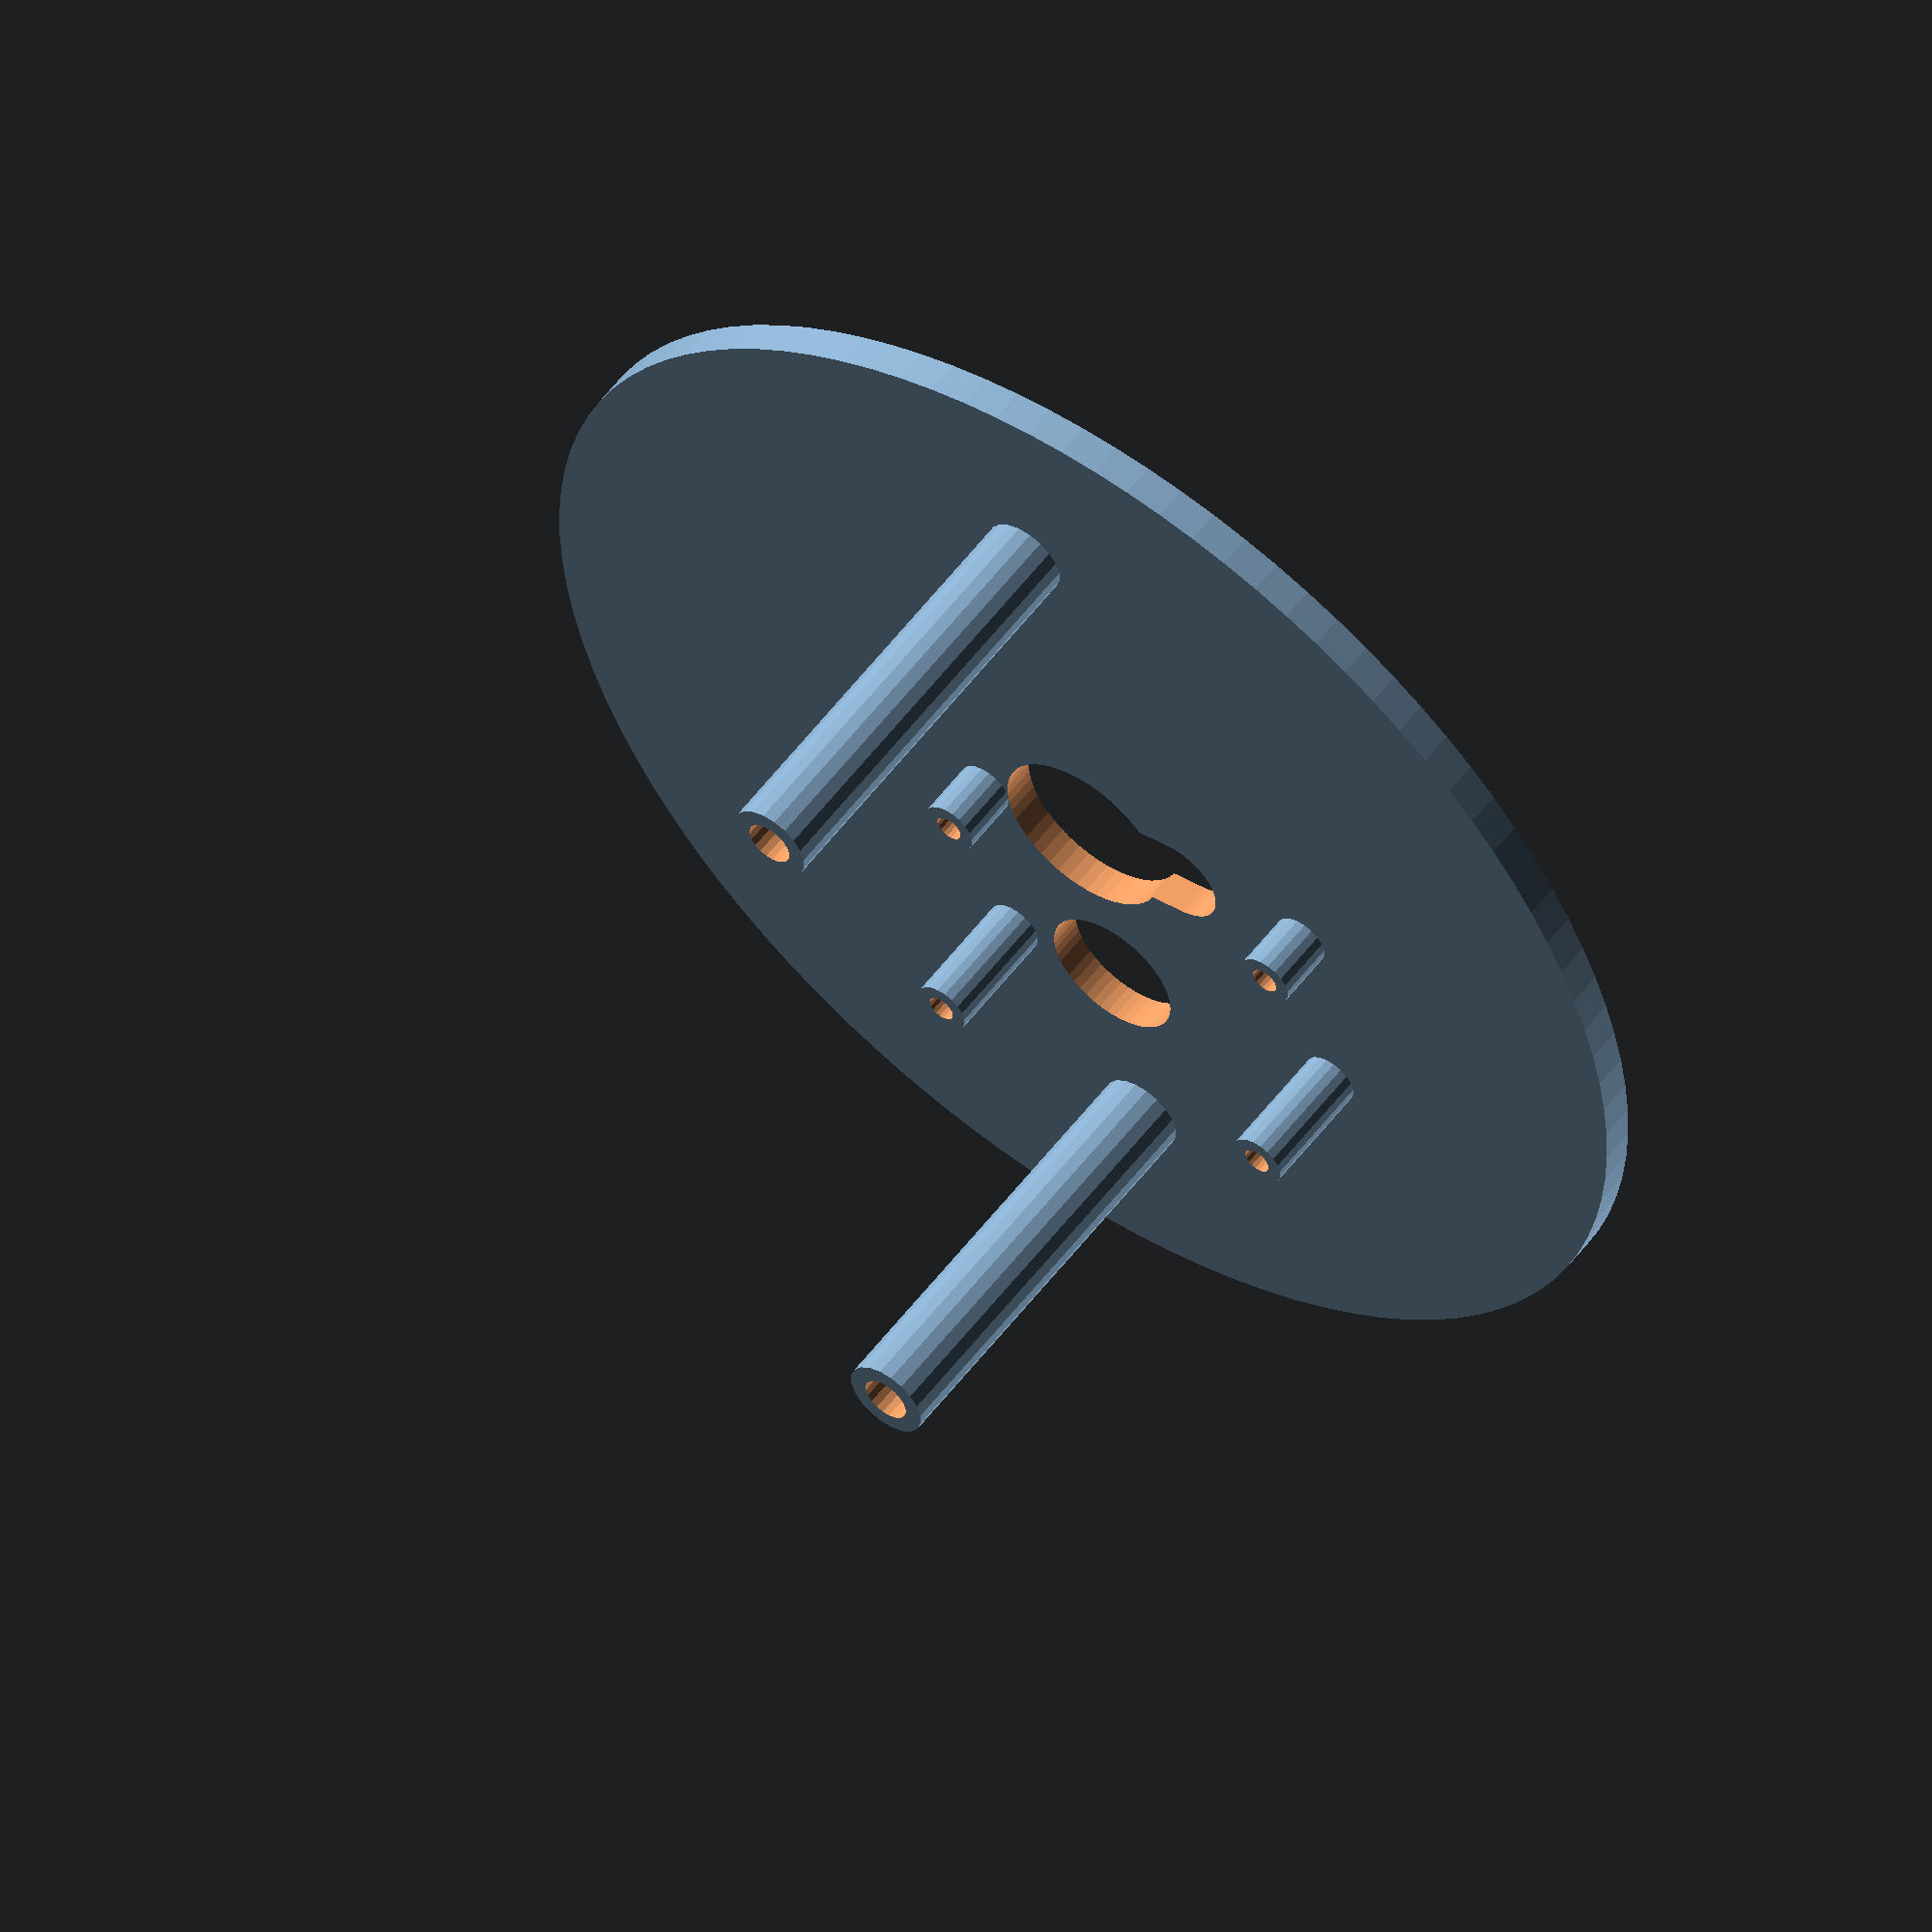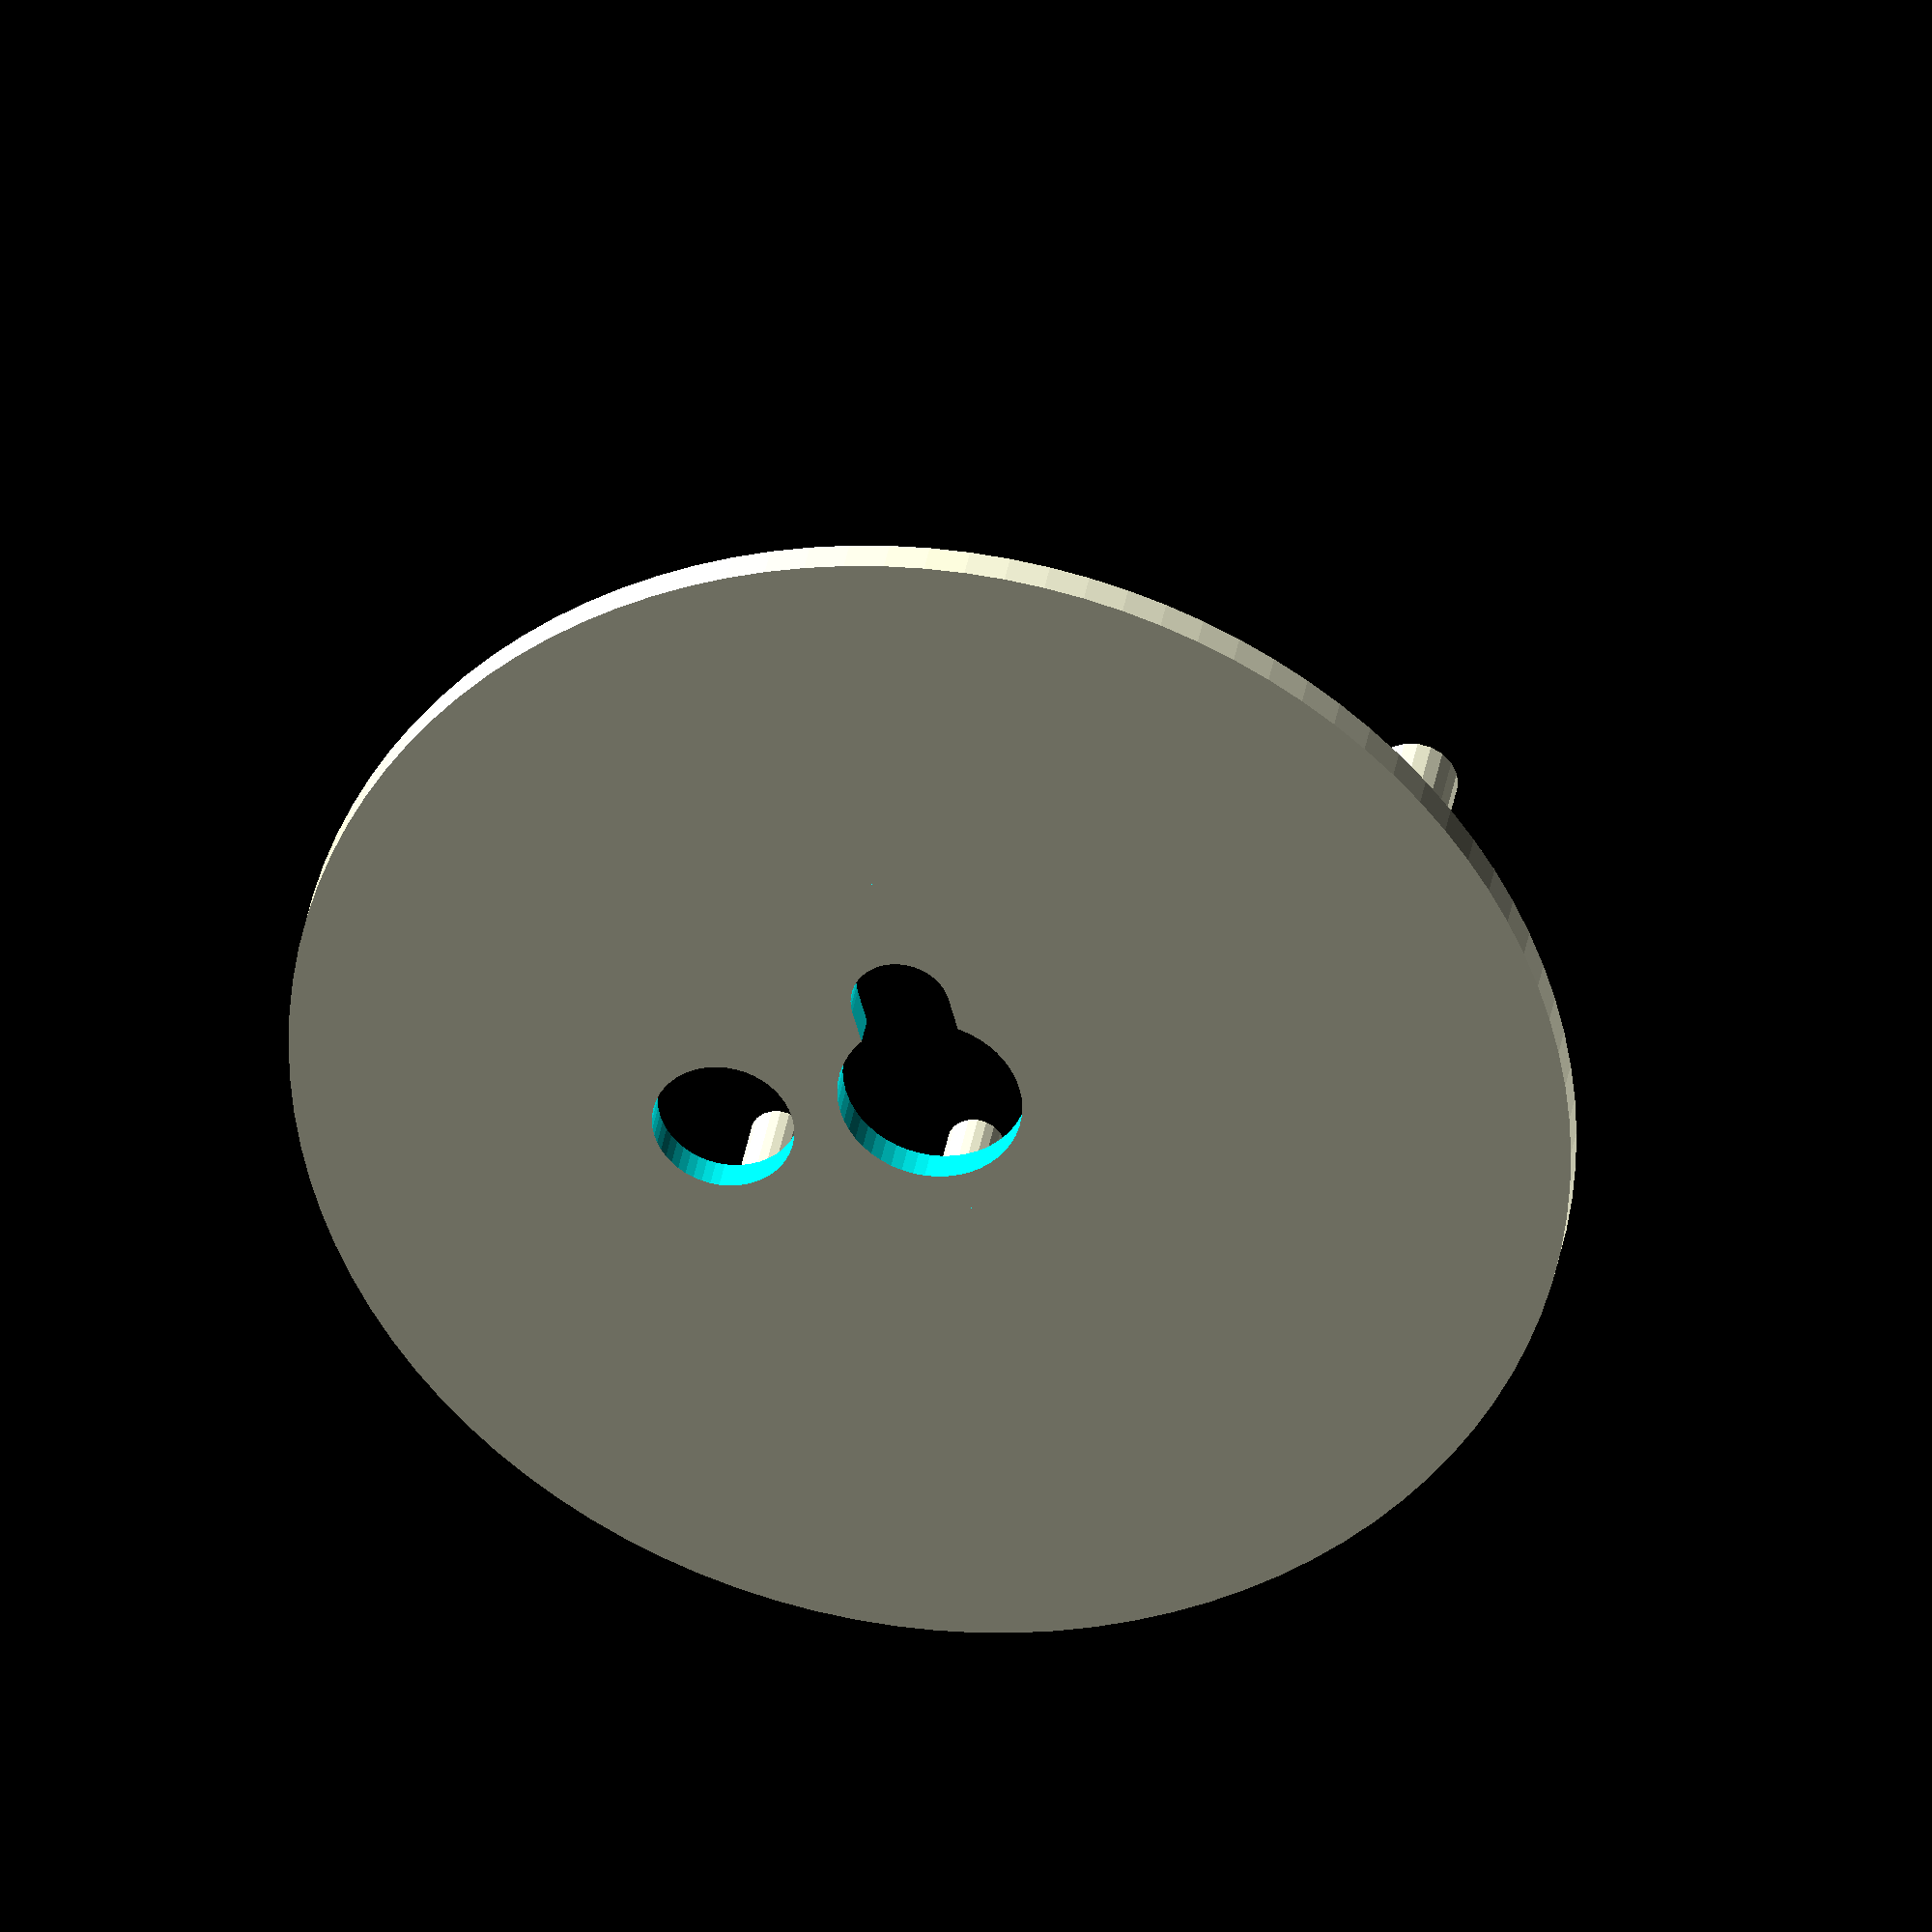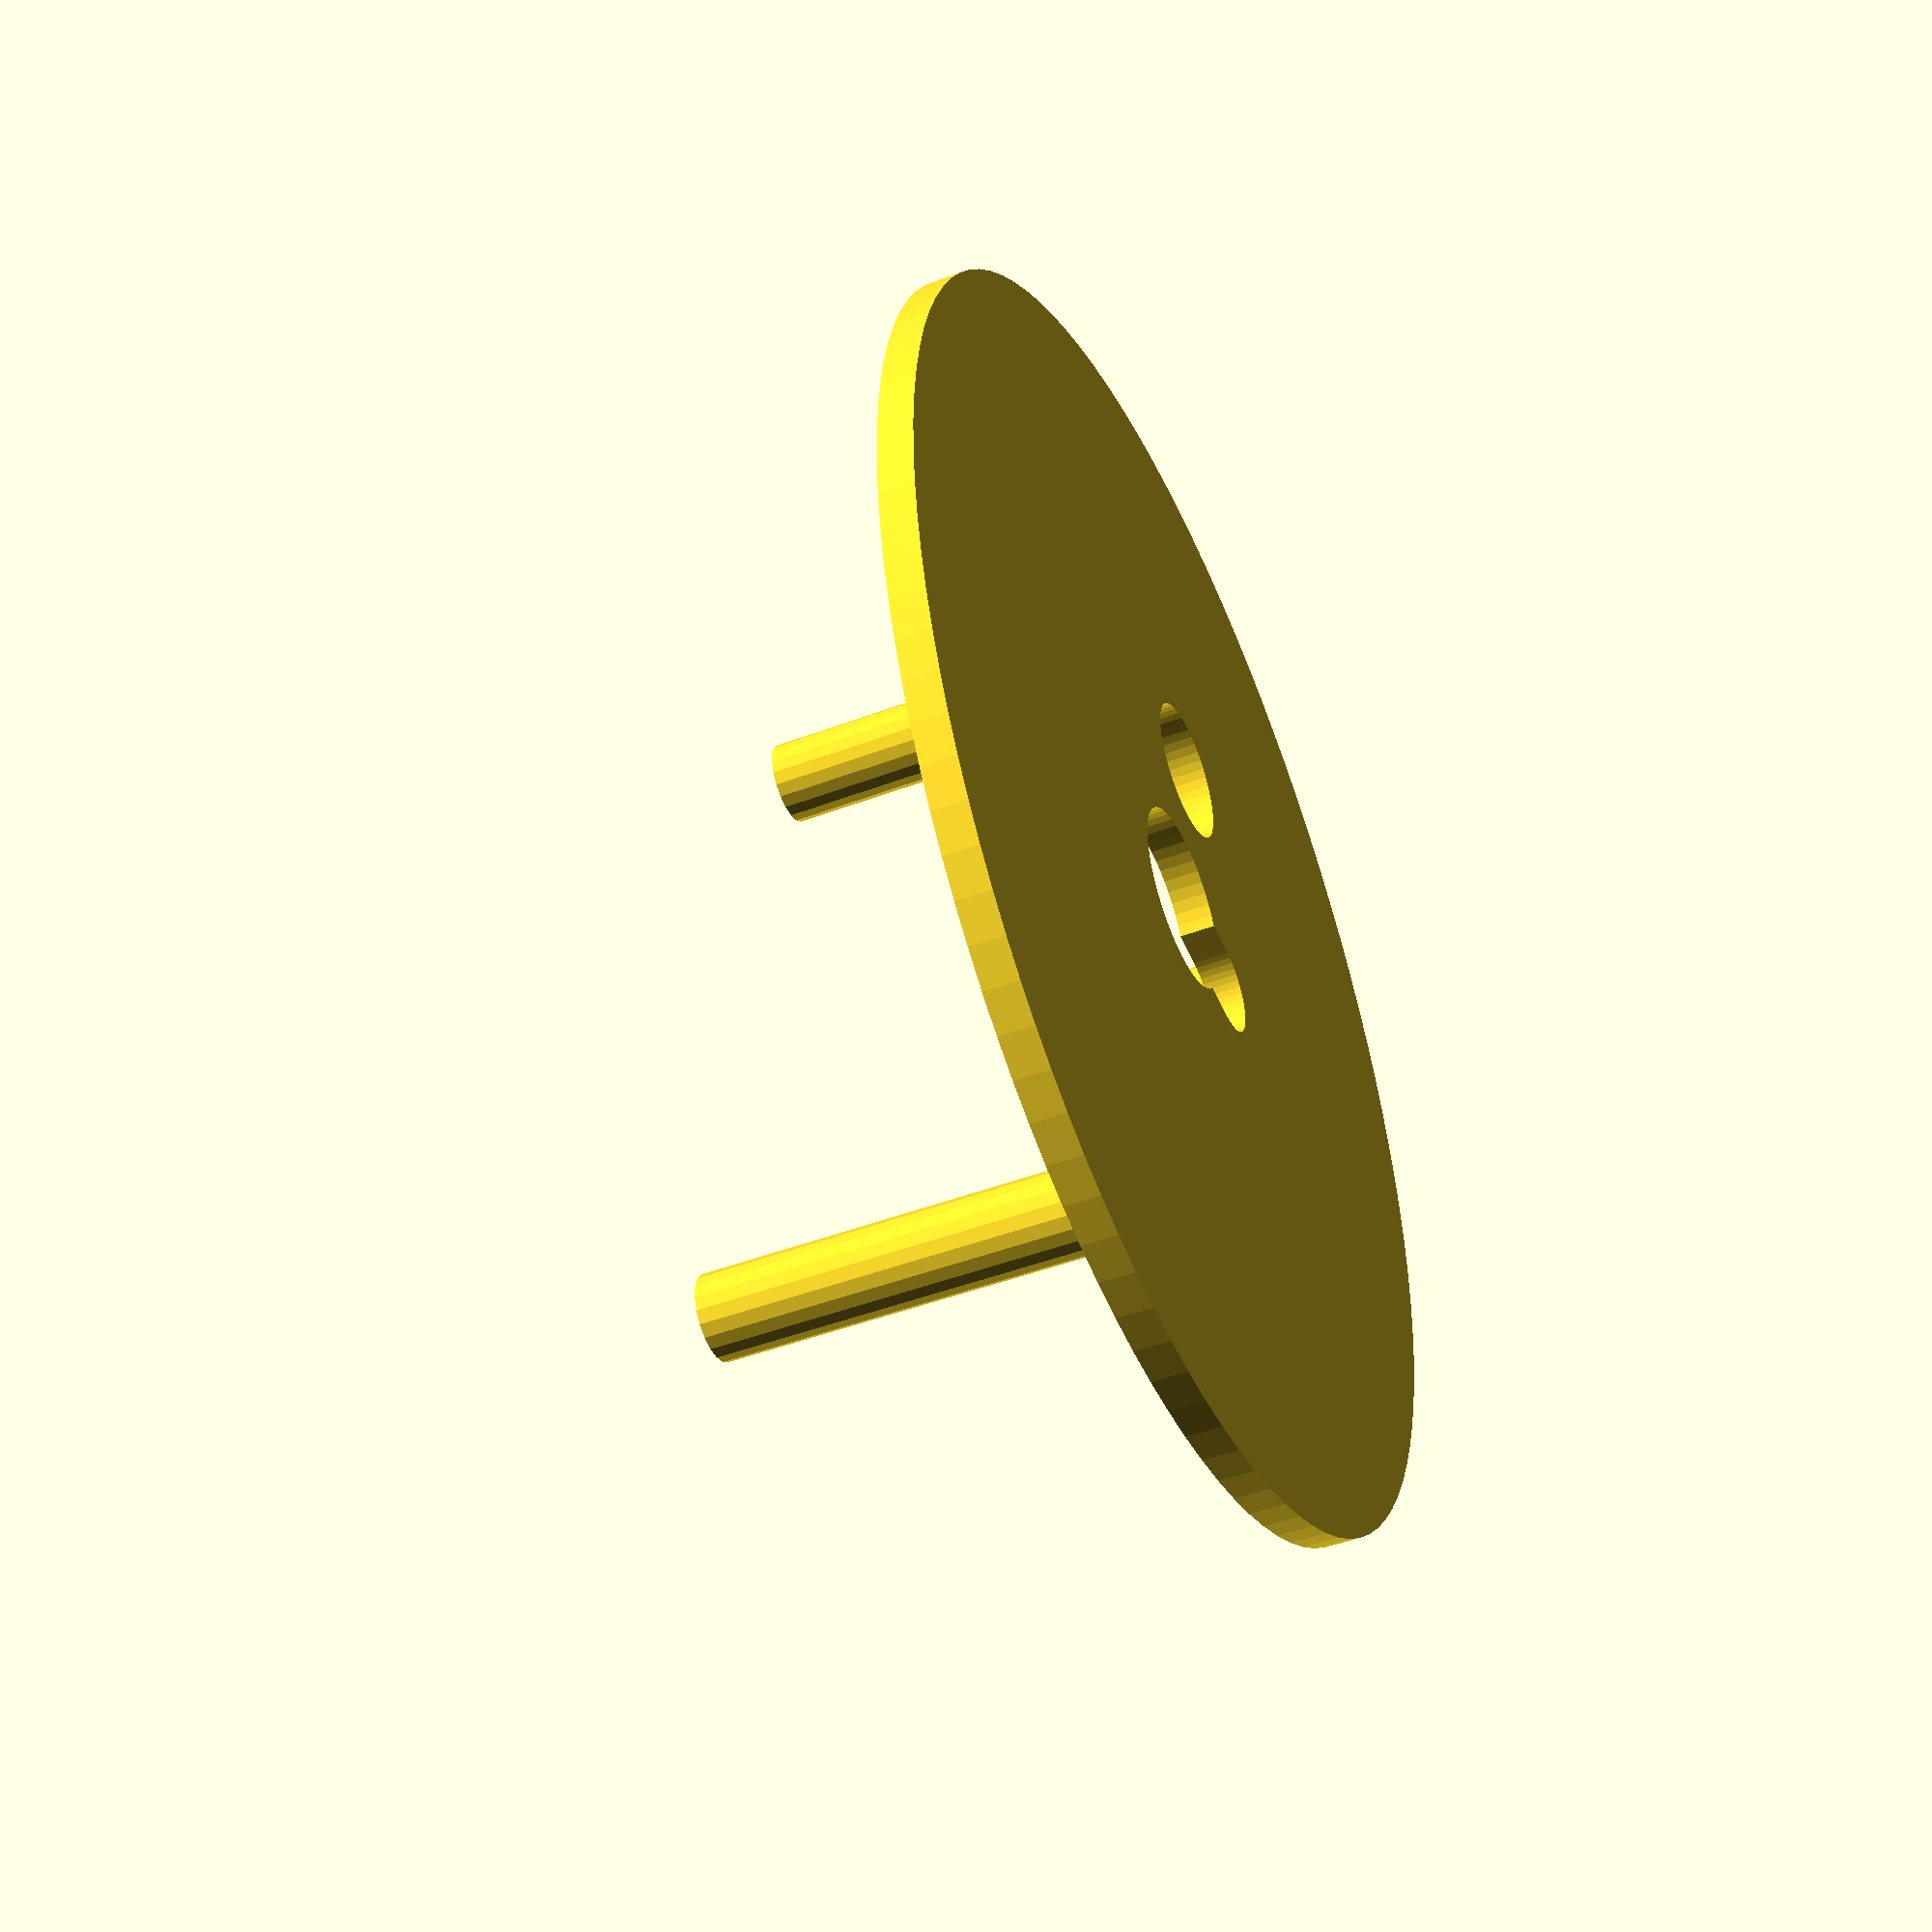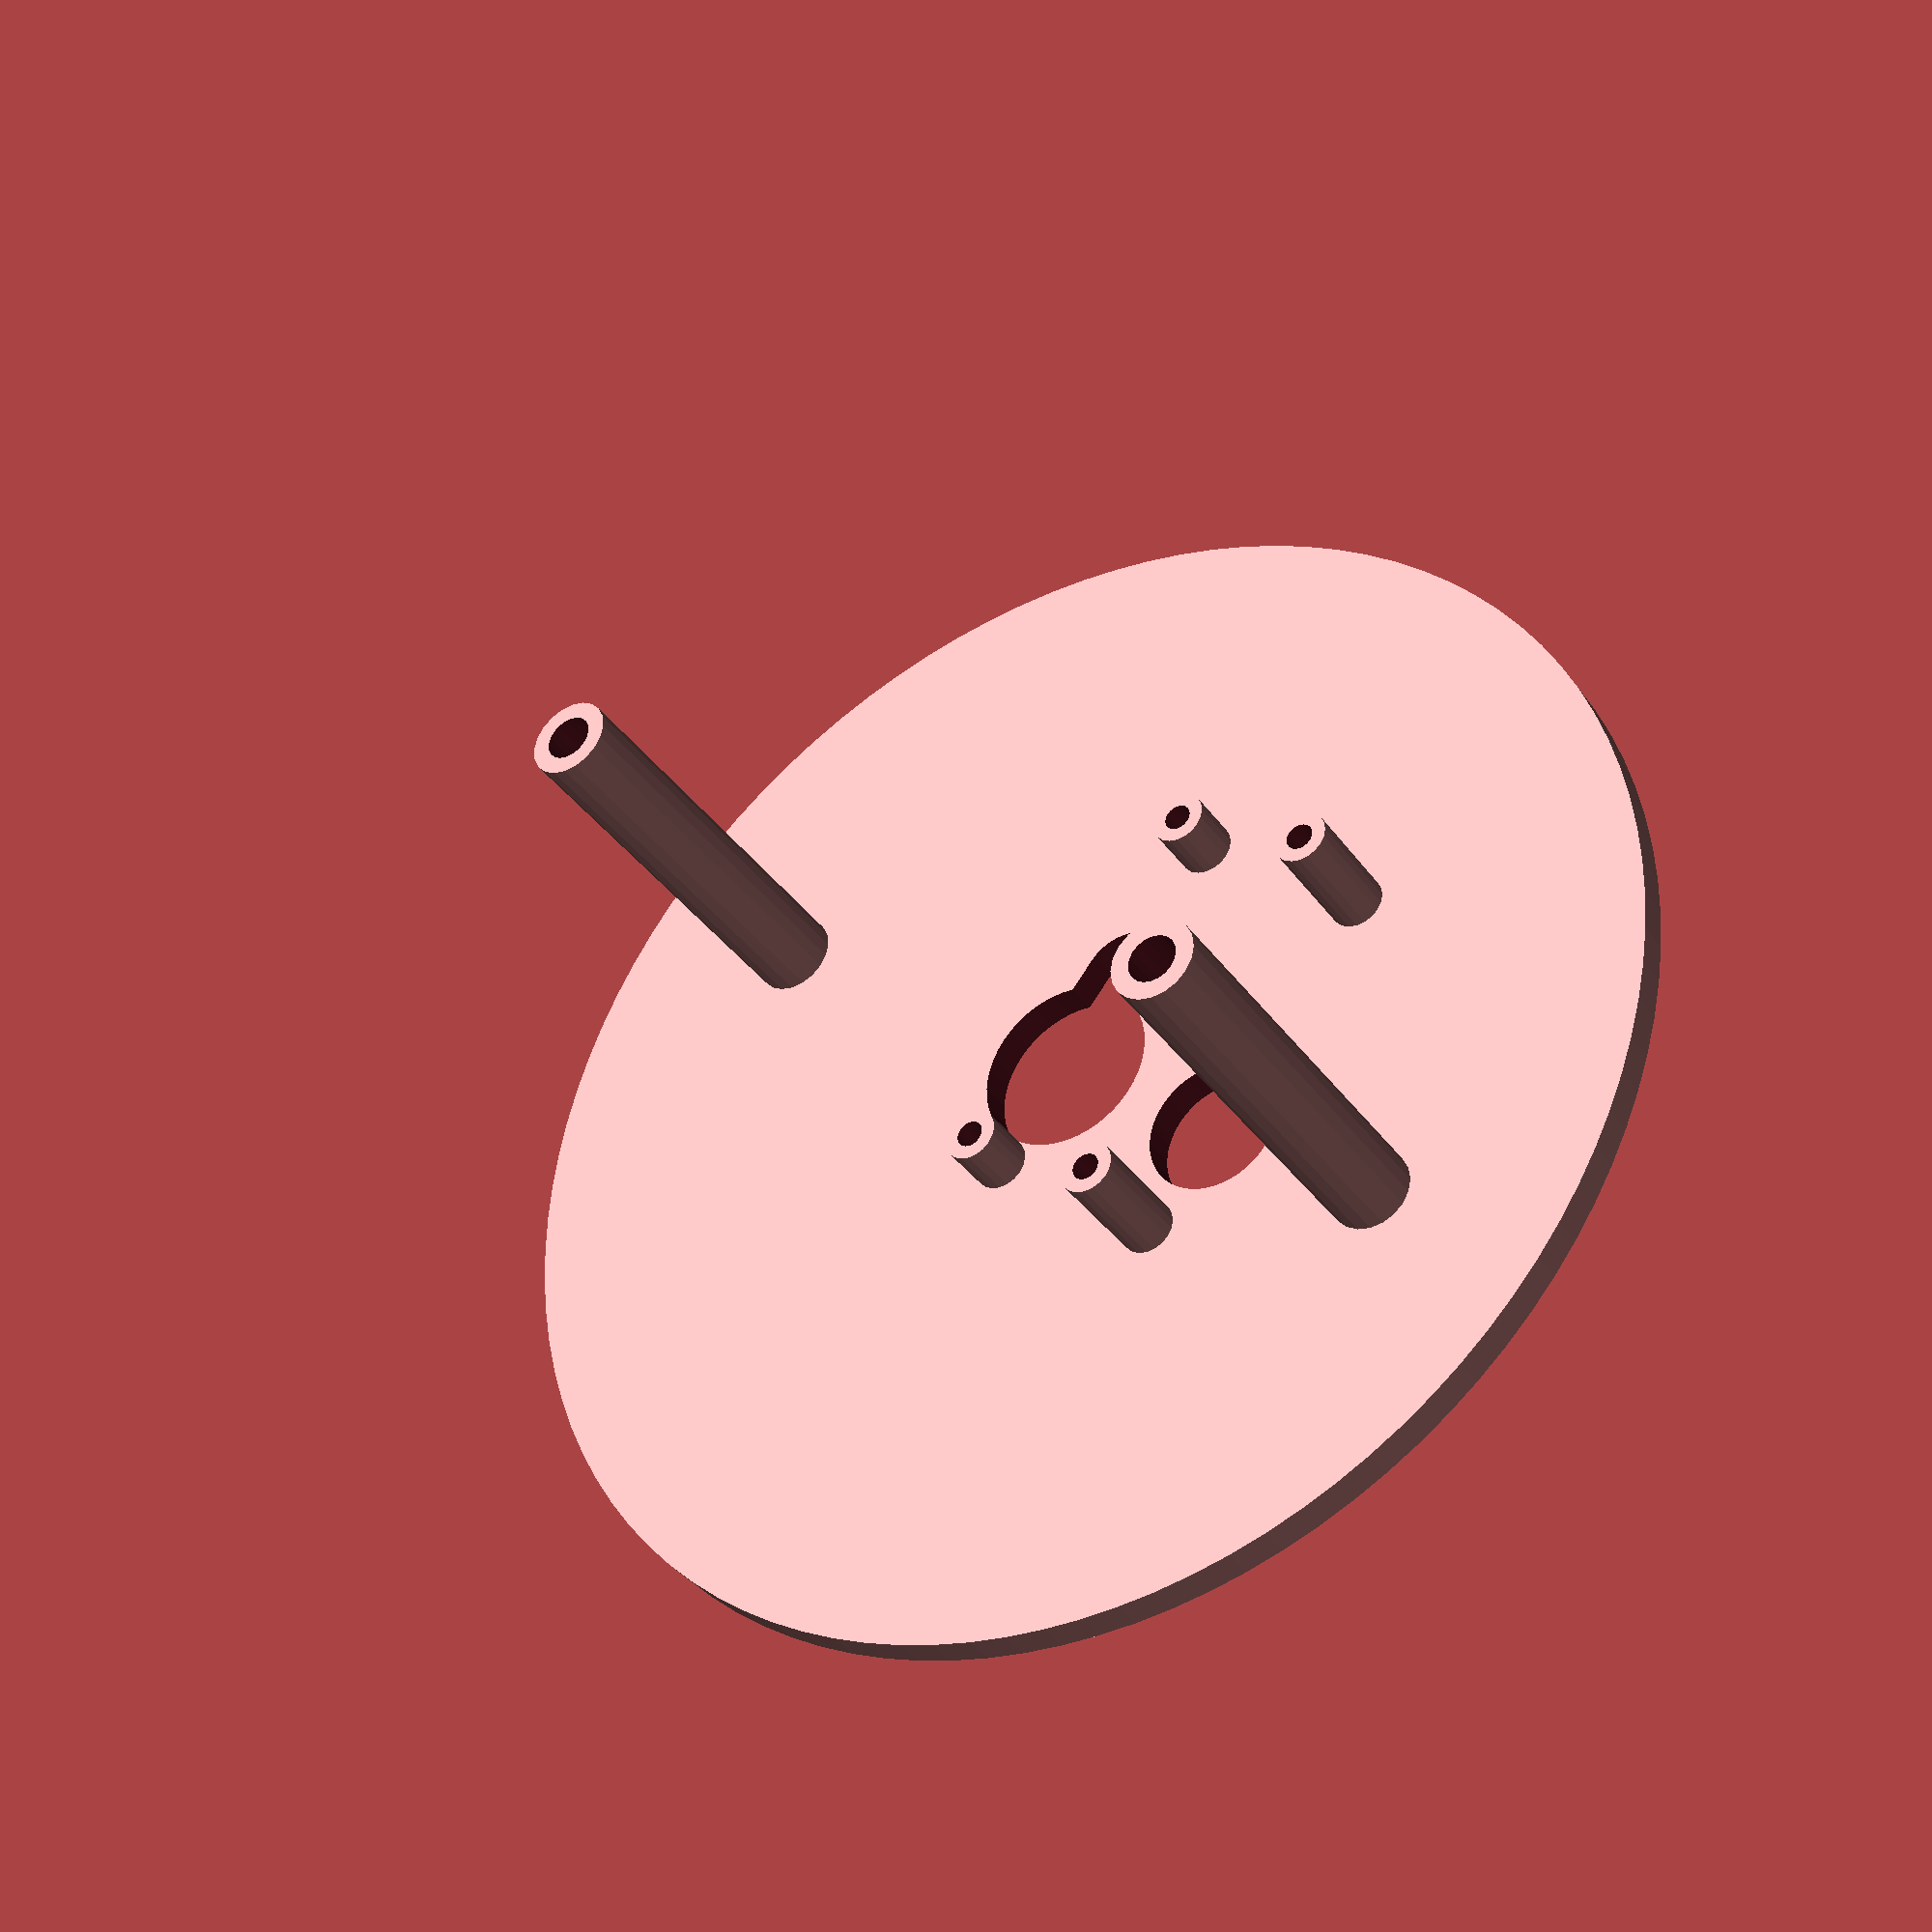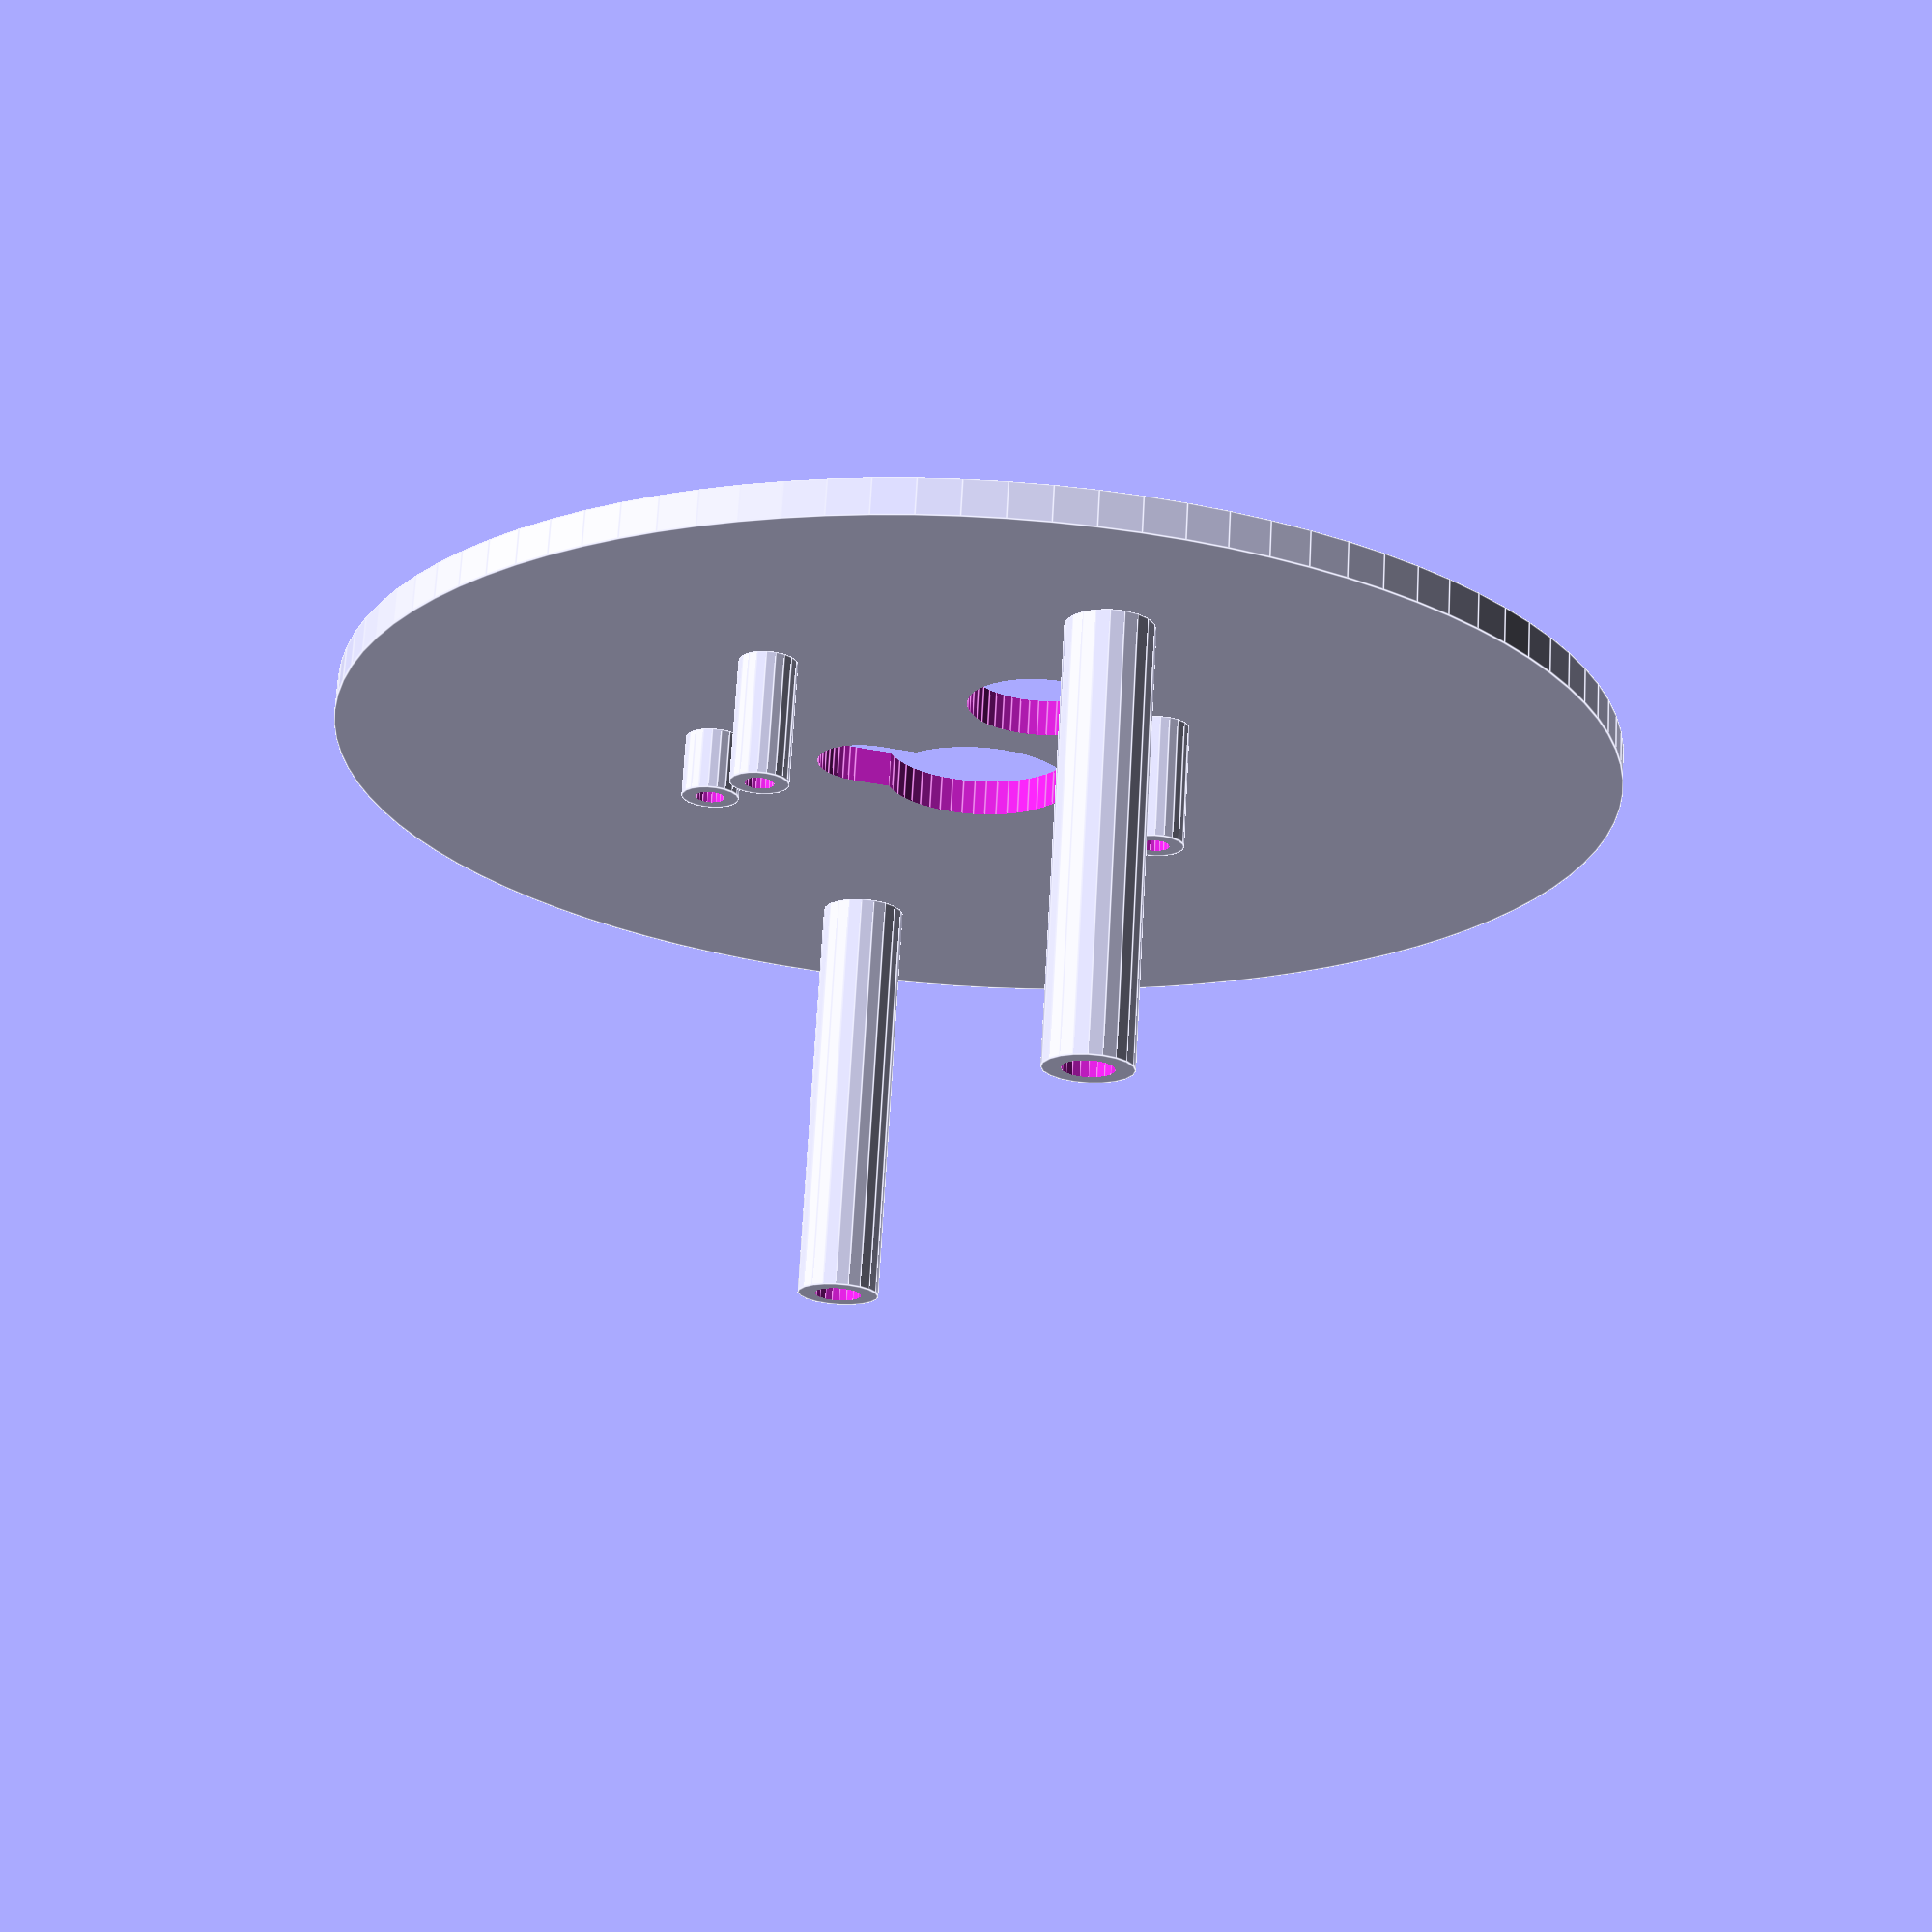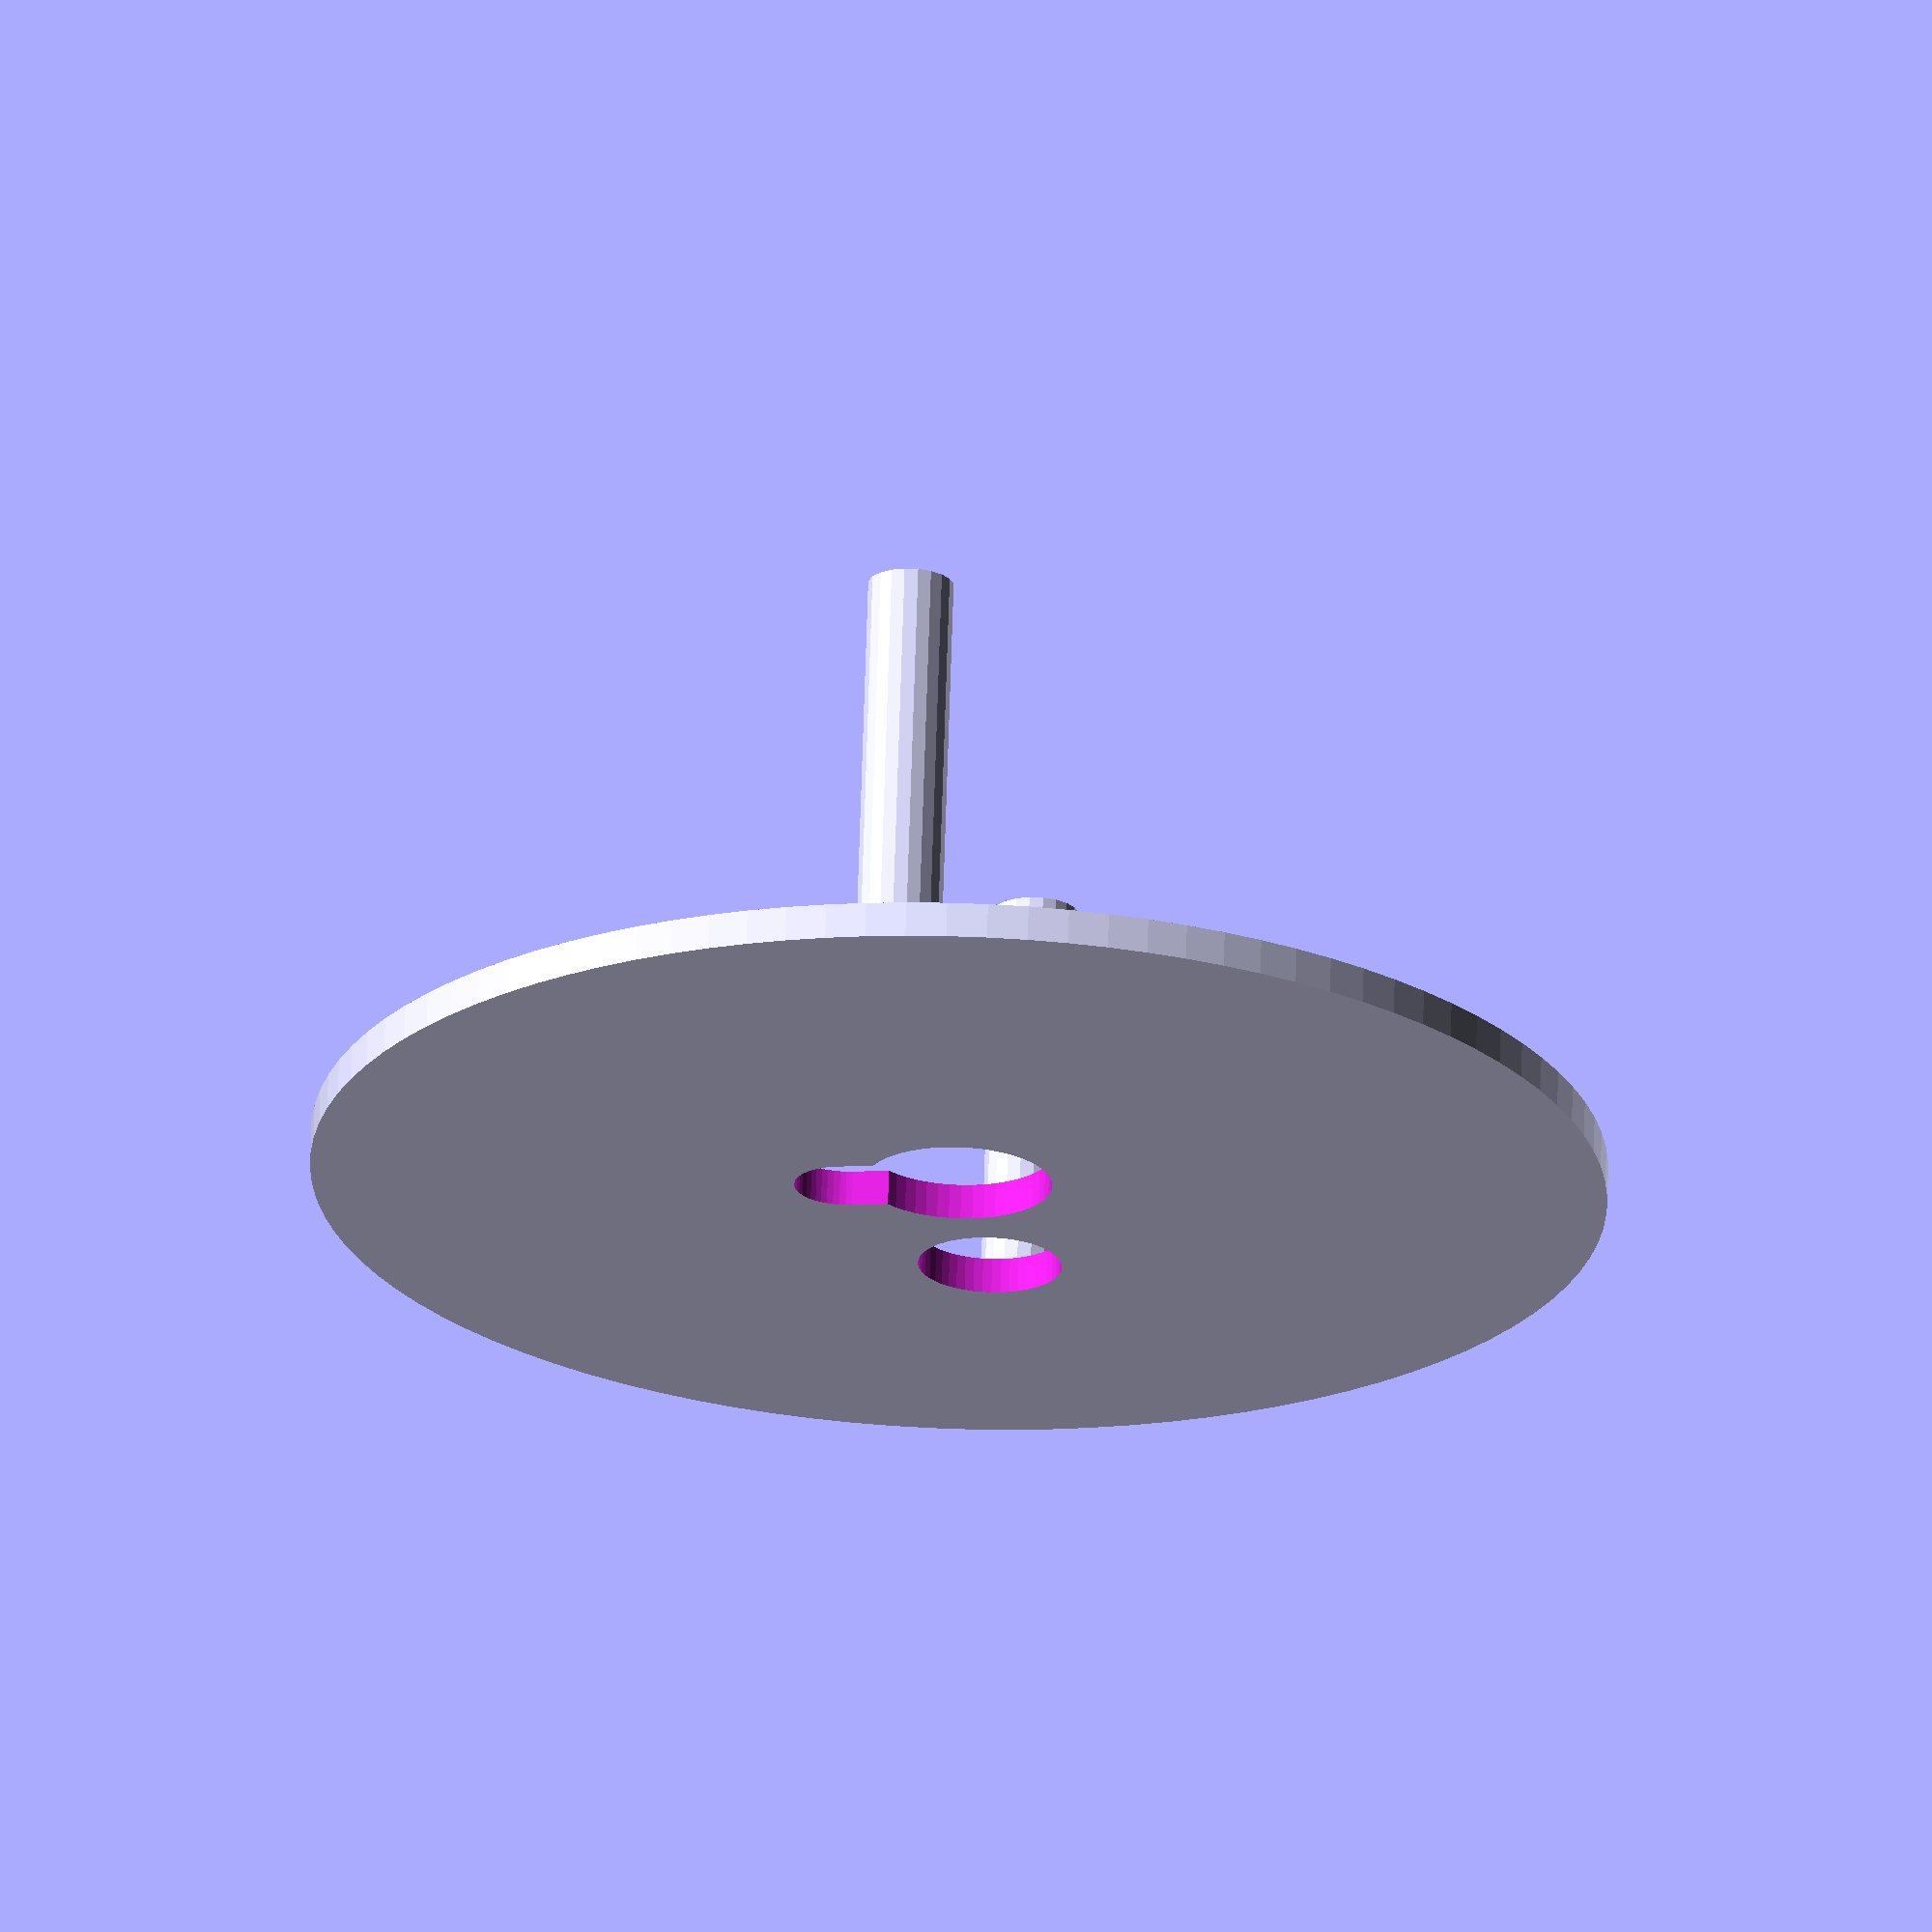
<openscad>
face_d=90;
face_th=2.5;


// servo calculations
servo_flange_len=4.7;
servo_flange_hole_to_edge_dist=2.35;
servo_width=12.3;
servo_len=22.8;

servo_left_flange_hole_to_hole = servo_flange_len+servo_len - servo_width/2 - servo_flange_hole_to_edge_dist;
servo_right_flange_hole_to_hole = servo_width/2 + servo_flange_len - servo_flange_hole_to_edge_dist;

servo_1_hole_d = 13;
servo_2_hole_d = 10;

servo_1_holder_h=4.3;
servo_holder_d=4;

servo_2_holder_h=8.6;

servo_holder_hole_h=10;
servo_holder_hole_d=2;

servo_2_offset = 15;

mount_d = 6;
mount_h = 30; // check me!
mount_hole_h = mount_h - 5;  // leave 5mm at the bottom? too much?
mount_hold_d = 3.45; // #8 75%

mount_hole_dist = 60;

module servo_support(len) {
    difference() {
        cylinder(h=len,d=servo_holder_d,$fn=20);
        translate([0,0,len-servo_holder_hole_h])
            cylinder(h=servo_holder_hole_h+0.1,d=servo_holder_hole_d,$fn=20);
    }
}

module rear_mount(len) {
    difference() {
        cylinder(h=len,d=mount_d,$fn=20);
        translate([0,0,len-mount_hole_h])
            cylinder(h=mount_hole_h+0.1,d=mount_hold_d,$fn=20);
    }
}

module face() {
    union() {
        // face
        difference() {
            // main cylinder
            cylinder(h=face_th,d=face_d,$fn=100);
            // cutout for servo 1
            translate([0,0,-0.1])
                cylinder(d=servo_1_hole_d,h=face_th+0.2,$fn=50);
            translate([0,-8,-0.1])
                cylinder(d=7,h=face_th+0.2,$fn=50);
            translate([-3.5,-8,-0.1]) 
                cube([7,7,face_th+0.2]);
            // cutout for servo 2
            translate([-servo_2_offset,0,-0.1])
                cylinder(d=servo_2_hole_d,h=face_th+0.2,$fn=50);
            
        }
        // servo supports - servo 1
        translate([0, -servo_left_flange_hole_to_hole,face_th])
            servo_support(servo_1_holder_h);
        translate([0, servo_right_flange_hole_to_hole,face_th])
            servo_support(servo_1_holder_h);

        // servo supports - servo 2
        translate([-servo_2_offset, -servo_left_flange_hole_to_hole,face_th])
            servo_support(servo_2_holder_h);
        translate([-servo_2_offset, servo_right_flange_hole_to_hole,face_th])
            servo_support(servo_2_holder_h);
        
        // rear mounts
        translate([-mount_hole_dist/2, 0, face_th])
            rear_mount(mount_h);
        translate([mount_hole_dist/2, 0, face_th])
            rear_mount(mount_h);
            
    }
}

face();
</openscad>
<views>
elev=124.7 azim=80.4 roll=143.8 proj=o view=solid
elev=324.8 azim=194.9 roll=188.9 proj=o view=wireframe
elev=225.4 azim=262.6 roll=66.2 proj=p view=solid
elev=216.9 azim=39.0 roll=149.1 proj=p view=wireframe
elev=109.0 azim=286.6 roll=176.8 proj=p view=edges
elev=112.3 azim=98.3 roll=358.2 proj=o view=solid
</views>
